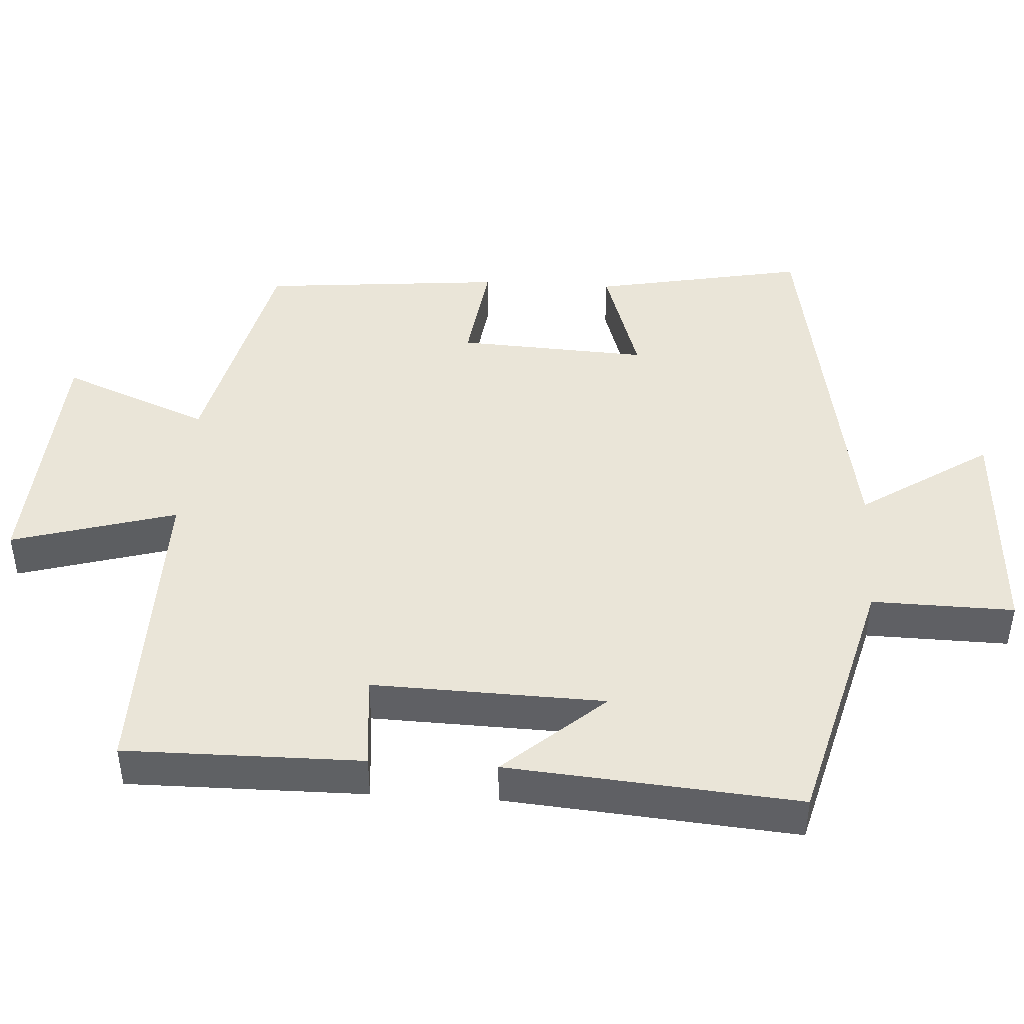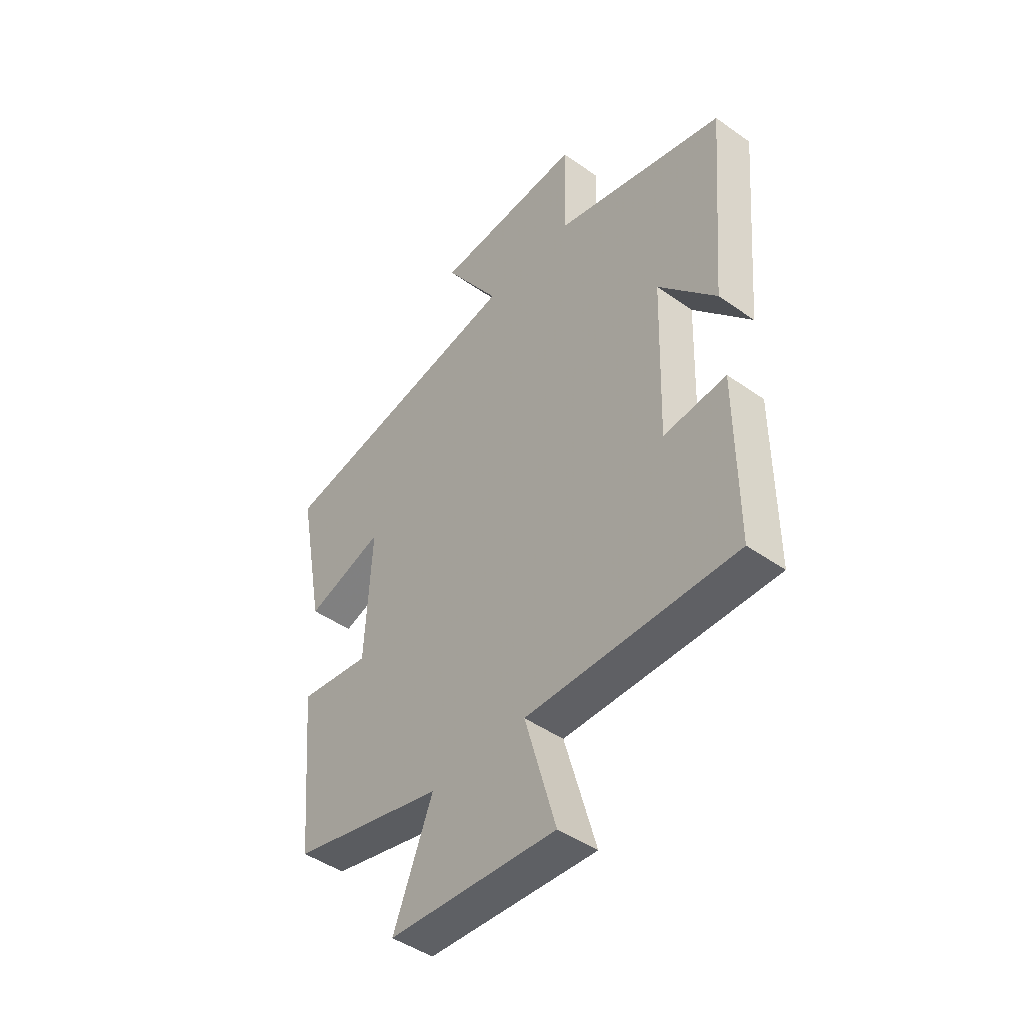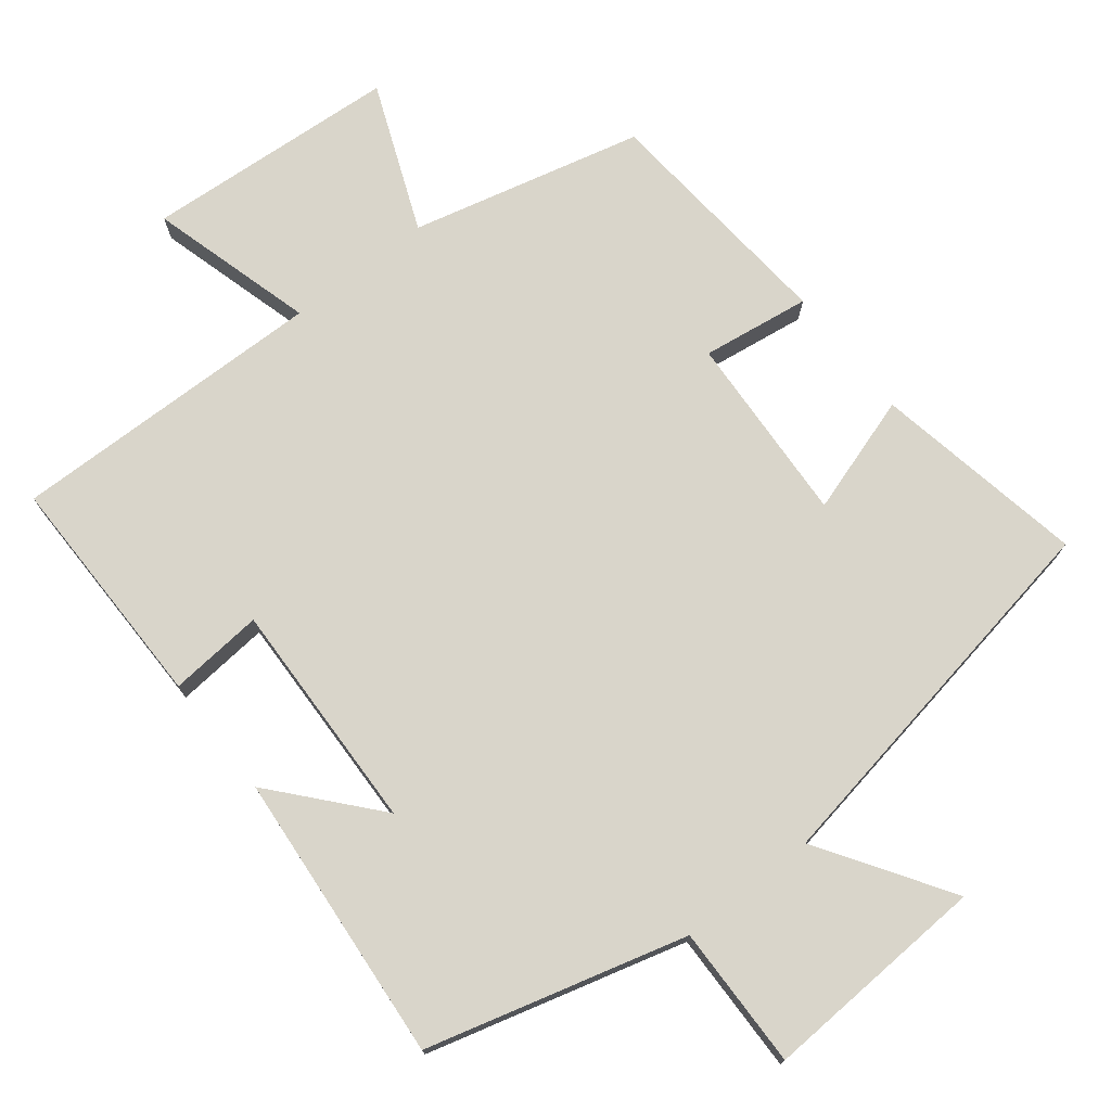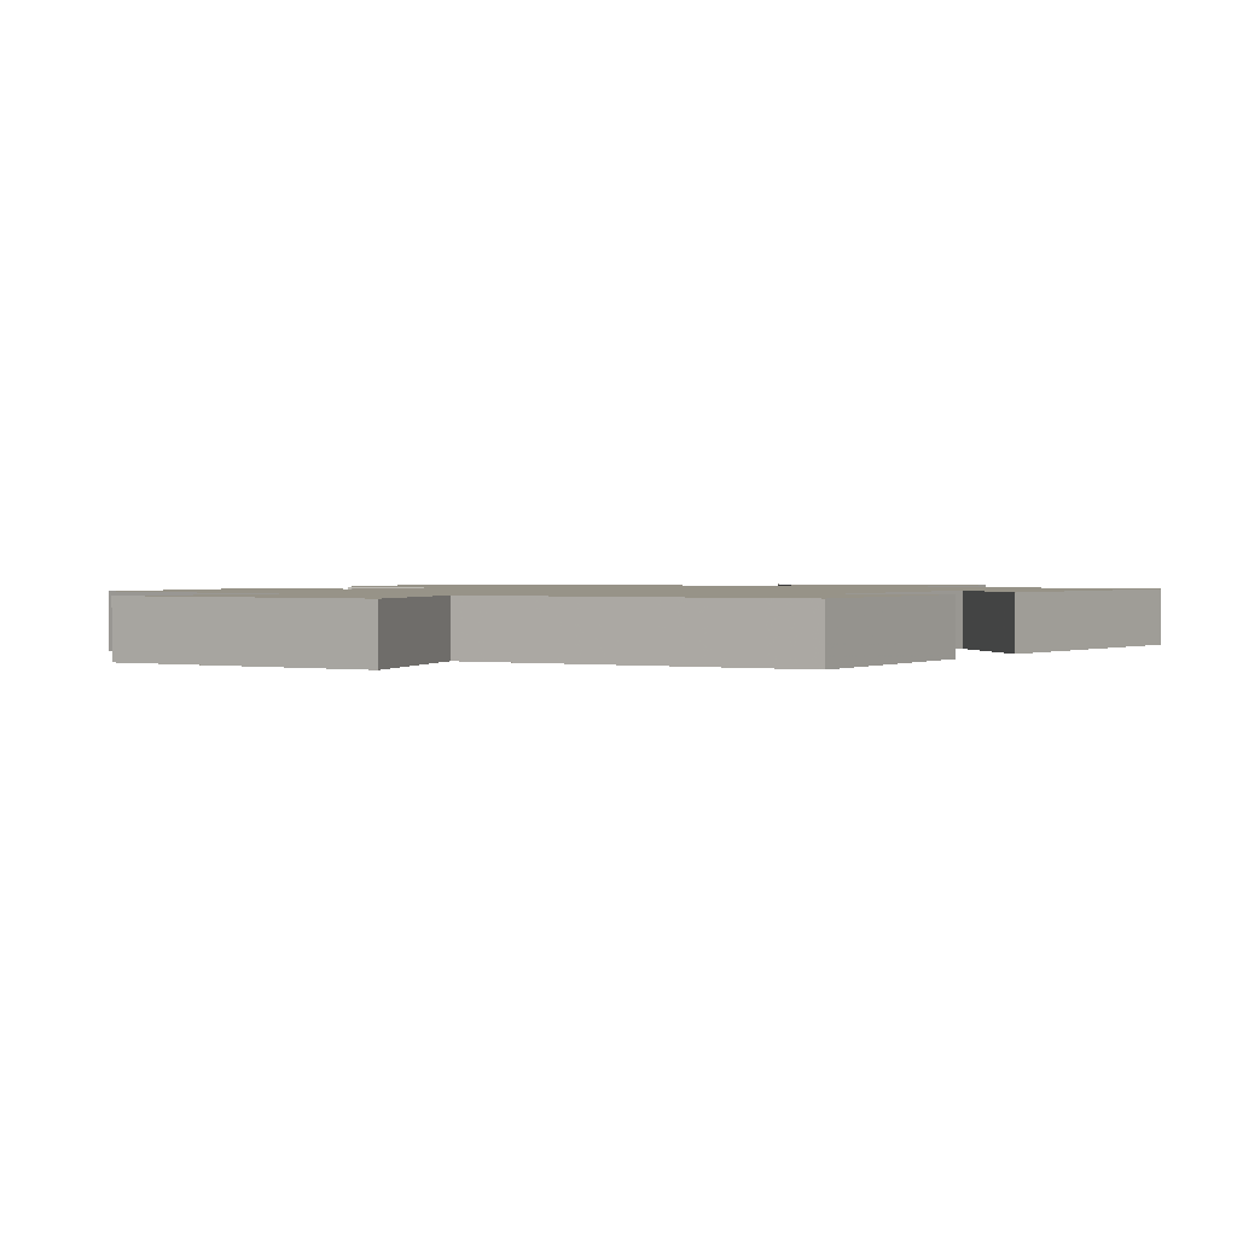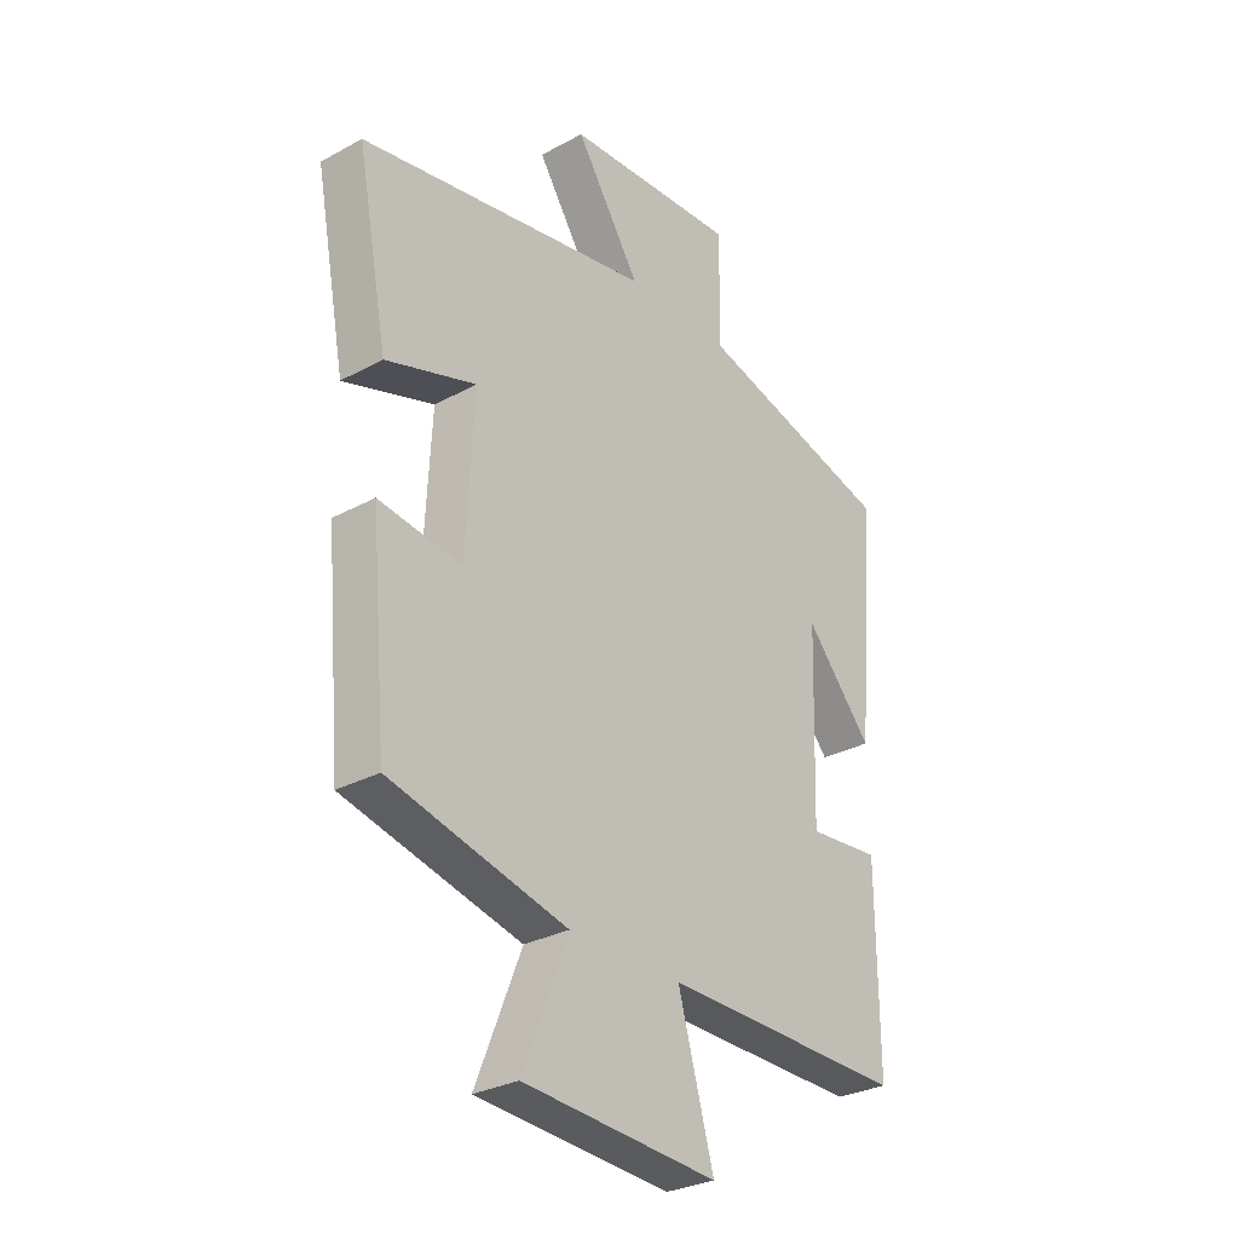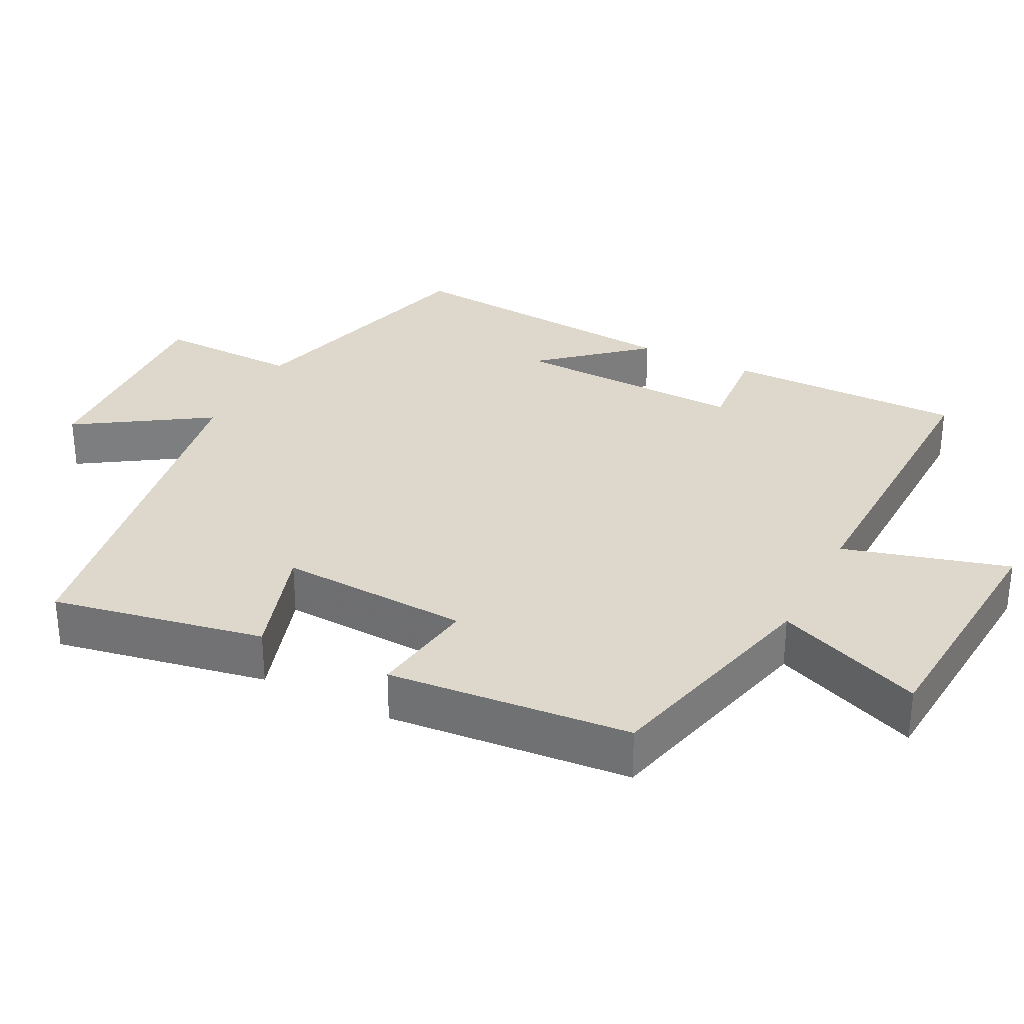
<metadata>
{"format":"obj","ext":"obj","renderer":"f3d","projection":"perspective","resolution":1024,"background":"white","views":[{"elev":44.7,"azim":-86.6,"up":"+Y"},{"elev":-45.7,"azim":-129.1,"up":"+Z"},{"elev":74.5,"azim":-38.1,"up":"+Y"},{"elev":1.3,"azim":-150.4,"up":"+Y"},{"elev":-29.5,"azim":128.7,"up":"+Z"},{"elev":31.1,"azim":117.1,"up":"+Y"}]}
</metadata>
<code>
v -0.502 0.07 -0.507
v -0.5 0.07 -0.175
v -0.368 0.07 -0.187
v -0.378 0.07 0.137
v -0.5 0.07 -0.003
v -0.534 0.07 0.403
v -0.173 0.07 0.5
v -0.177 0.07 0.699
v 0.139 0.07 0.681
v 0.021 0.07 0.5
v 0.556 0.07 0.404
v 0.5 0.07 0.108
v 0.335 0.07 0.161
v 0.349 0.07 -0.105
v 0.5 0.07 -0.084
v 0.47 0.07 -0.422
v 0.147 0.07 -0.5
v 0.23 0.07 -0.706
v -0.124 0.07 -0.73
v -0.059 0.07 -0.5
v -0.502 0 -0.507
v -0.5 0 -0.175
v -0.368 0 -0.187
v -0.378 0 0.137
v -0.5 0 -0.003
v -0.534 0 0.403
v -0.173 0 0.5
v -0.177 0 0.699
v 0.139 0 0.681
v 0.021 0 0.5
v 0.556 0 0.404
v 0.5 0 0.108
v 0.335 0 0.161
v 0.349 0 -0.105
v 0.5 0 -0.084
v 0.47 0 -0.422
v 0.147 0 -0.5
v 0.23 0 -0.706
v -0.124 0 -0.73
v -0.059 0 -0.5
f 17 18 19 20
f 15 16 17 20
f 14 15 20 1
f 13 14 1
f 10 11 12 13
f 10 13 1
f 7 8 9 10
f 4 5 6 7
f 3 4 7 10
f 1 2 3
f 1 3 10
f 40 39 38 37
f 40 37 36 35
f 21 40 35 34
f 21 34 33
f 33 32 31 30
f 21 33 30
f 30 29 28 27
f 27 26 25 24
f 30 27 24 23
f 23 22 21
f 30 23 21
f 1 21 22 2
f 2 22 23 3
f 3 23 24 4
f 4 24 25 5
f 5 25 26 6
f 6 26 27 7
f 7 27 28 8
f 8 28 29 9
f 9 29 30 10
f 10 30 31 11
f 11 31 32 12
f 12 32 33 13
f 13 33 34 14
f 14 34 35 15
f 15 35 36 16
f 16 36 37 17
f 17 37 38 18
f 18 38 39 19
f 19 39 40 20
f 20 40 21 1

</code>
